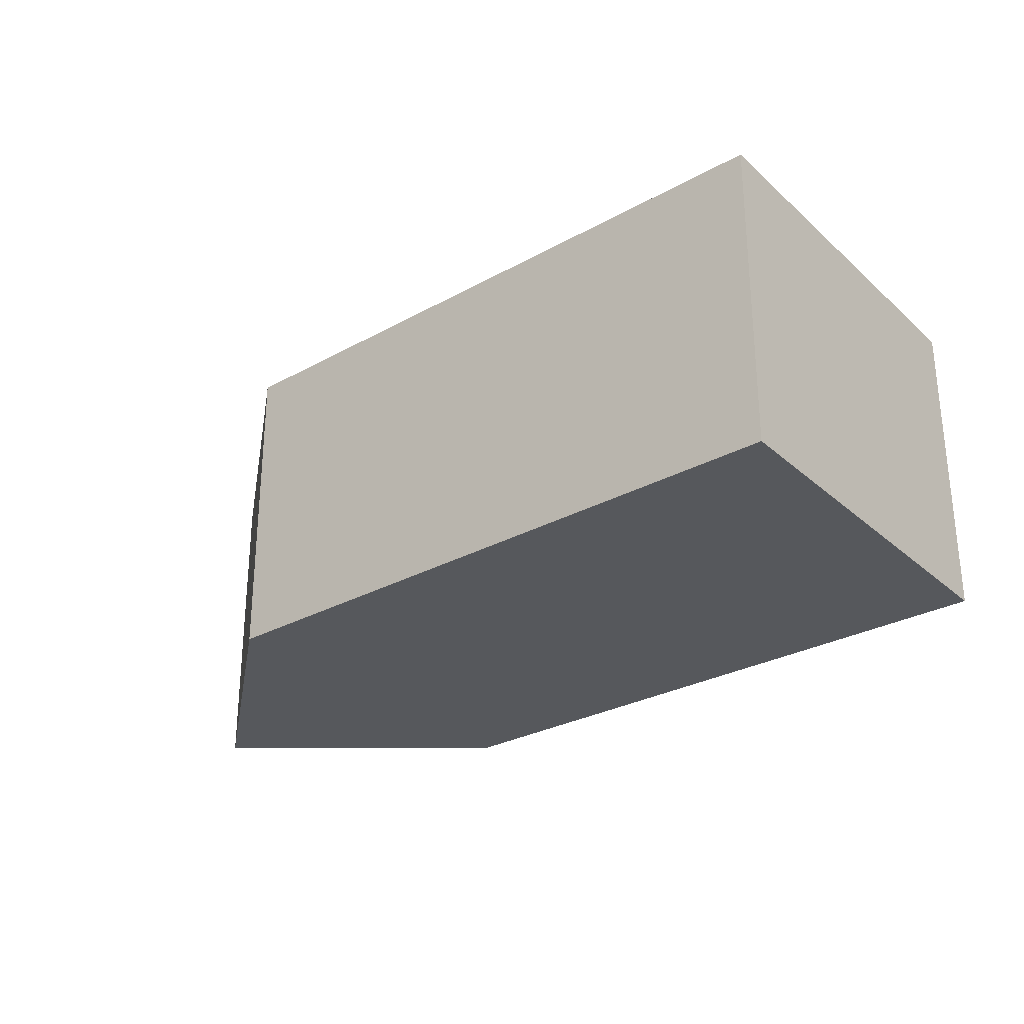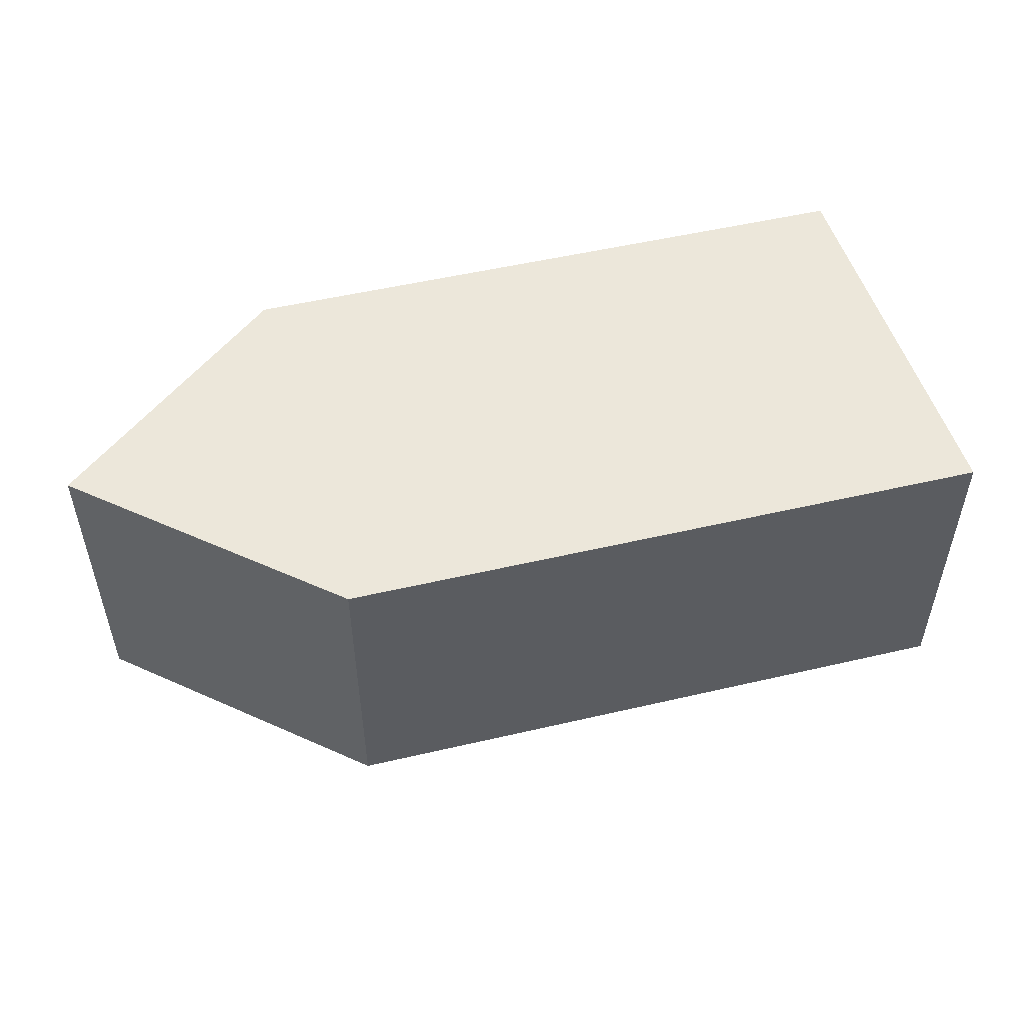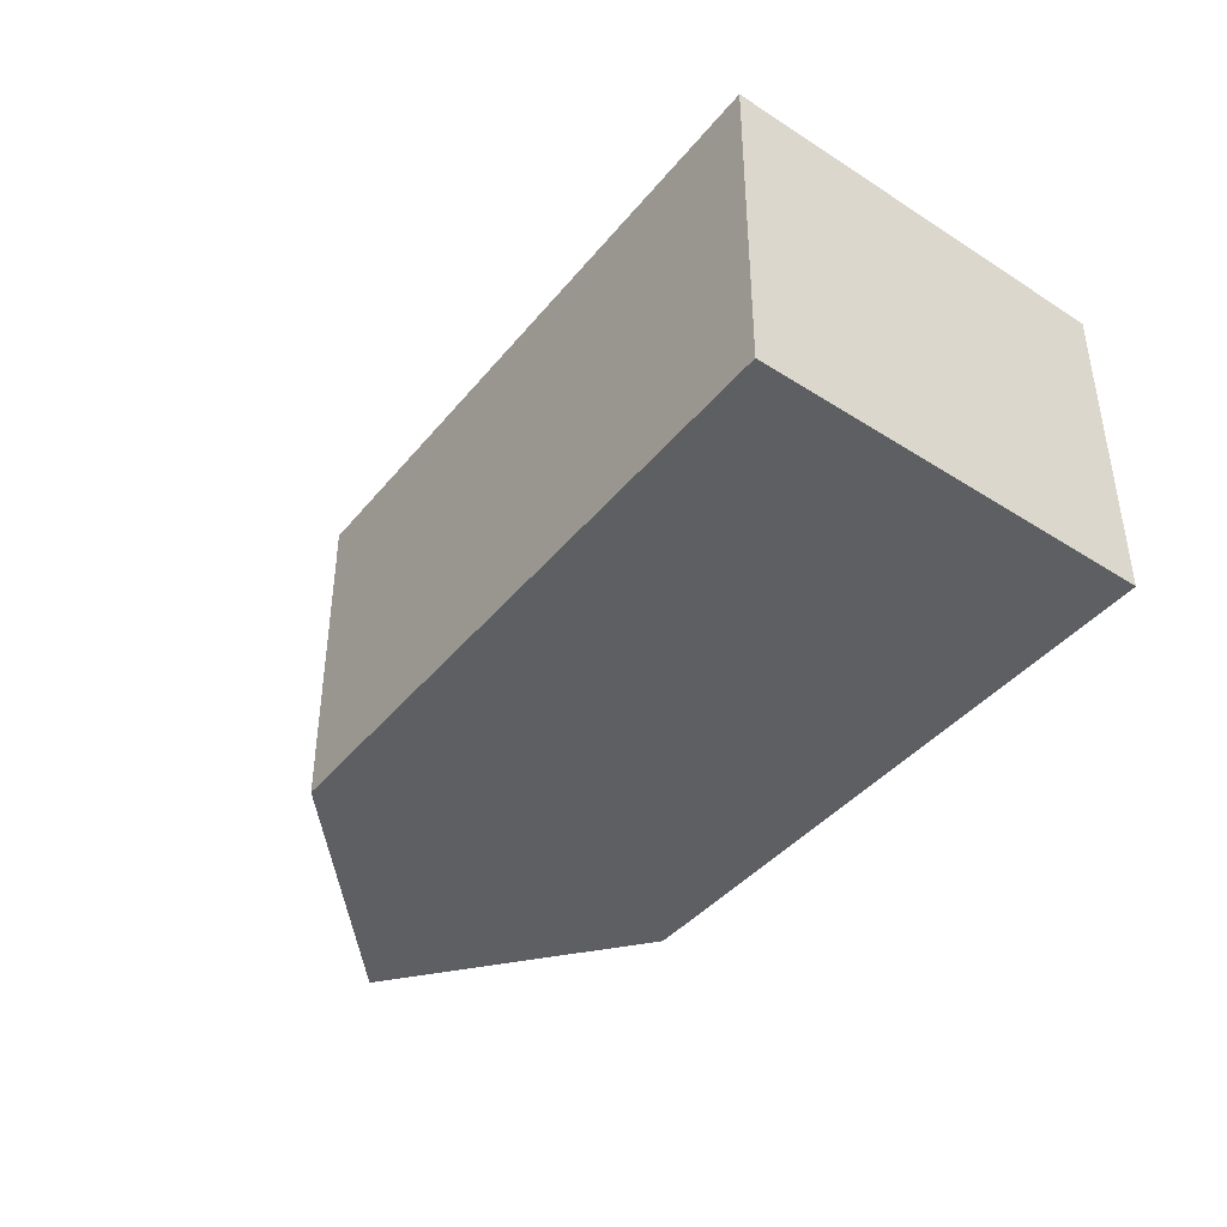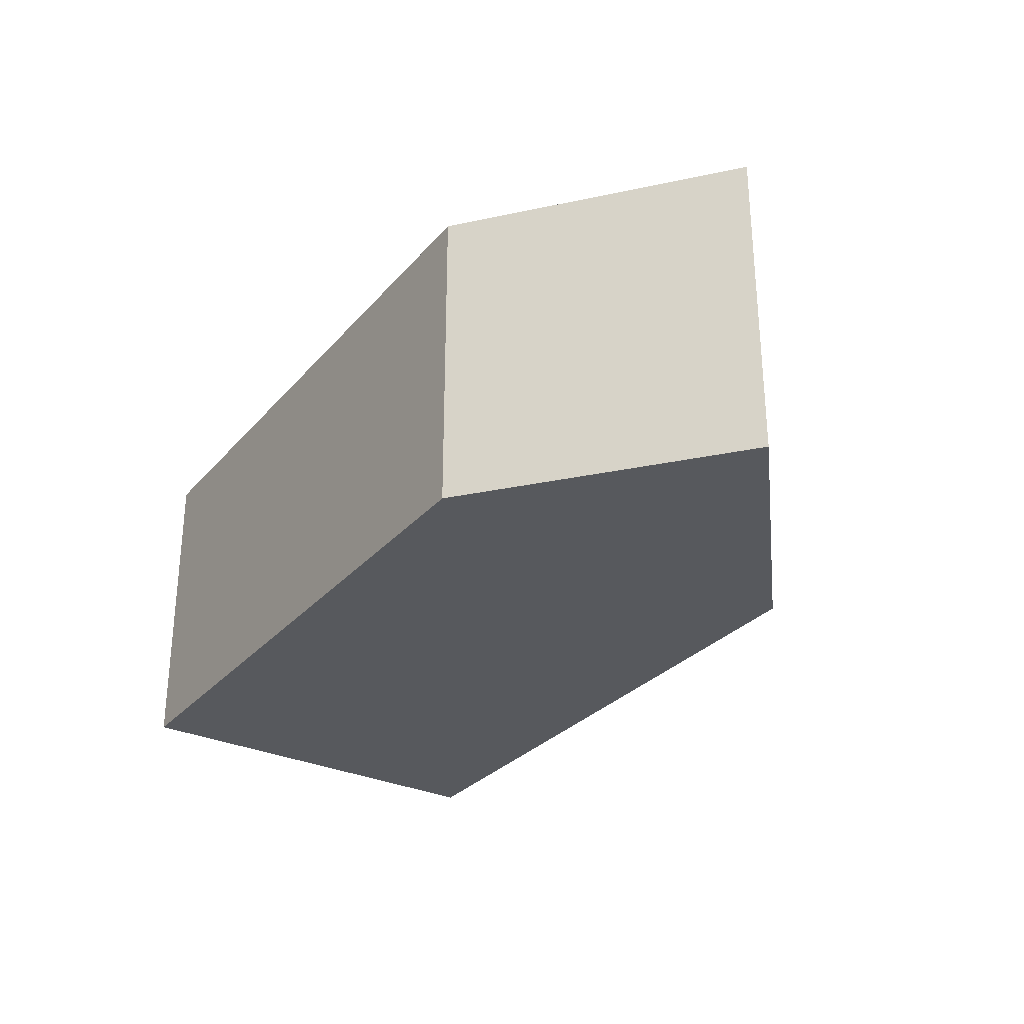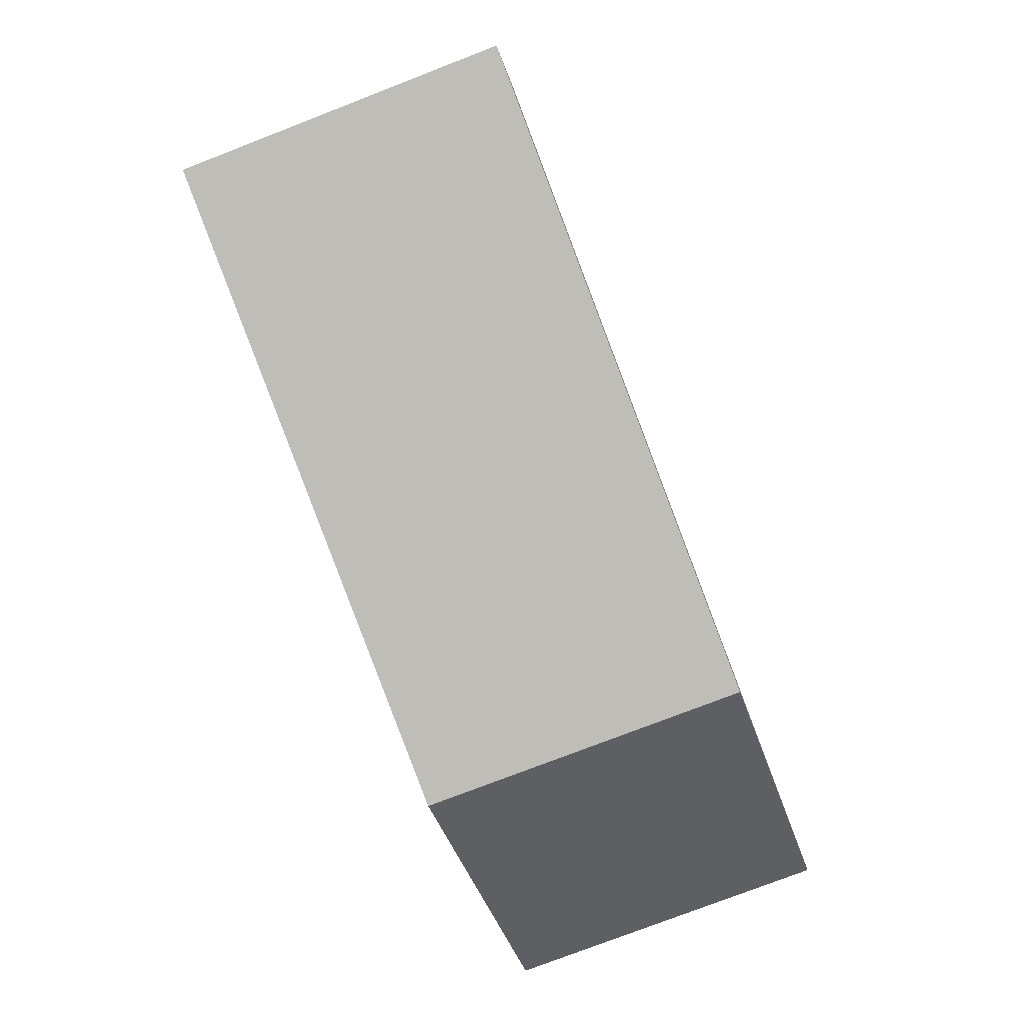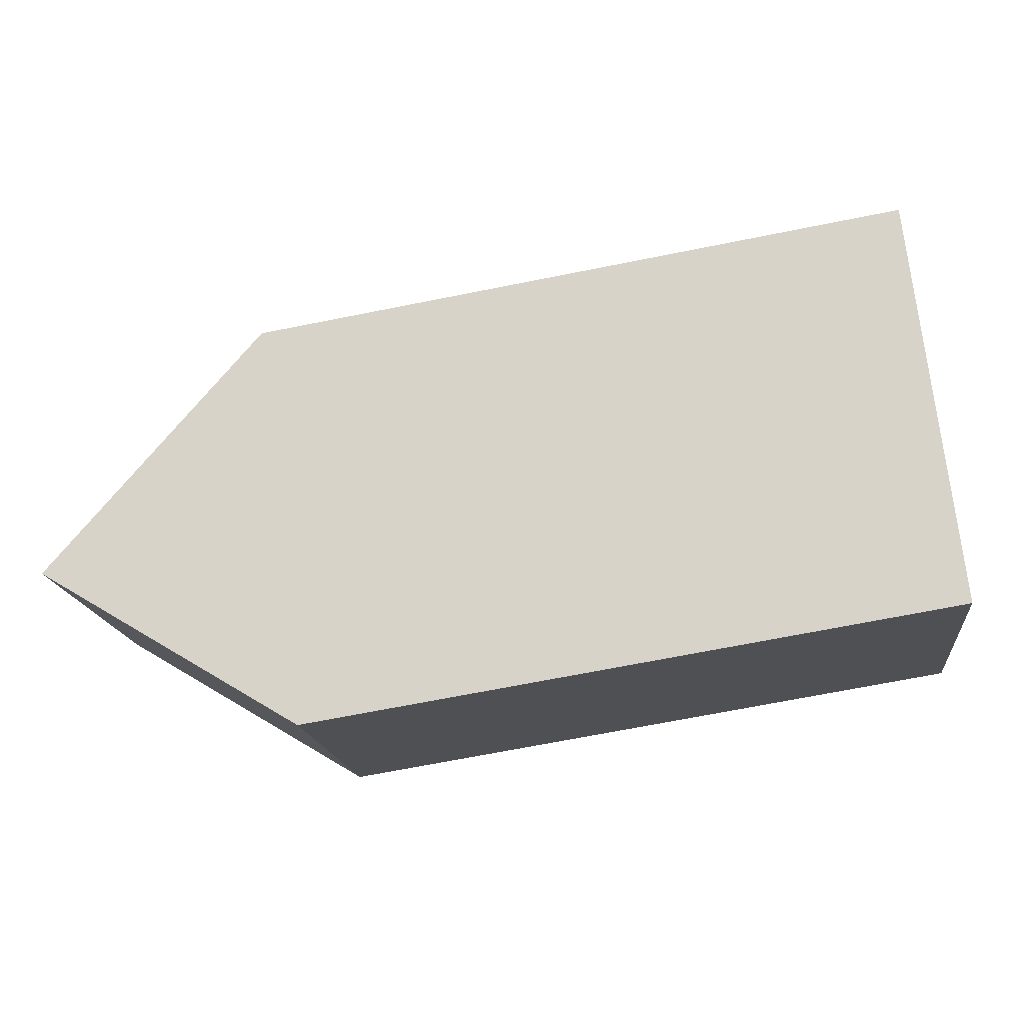
<metadata>
{"format":"obj","ext":"obj","renderer":"f3d","projection":"perspective","resolution":1024,"background":"white","views":[{"elev":-28.3,"azim":30.9,"up":"+Y"},{"elev":51.9,"azim":-23.2,"up":"+Y"},{"elev":-40.9,"azim":45.6,"up":"+Y"},{"elev":-29.3,"azim":-131.5,"up":"+Y"},{"elev":-77.5,"azim":111.1,"up":"+Z"},{"elev":-16.6,"azim":6.6,"up":"+Z"}]}
</metadata>
<code>
v  20.42 7.177 -1.264
v  4.833 7.177 5.567
v  19.39 7.177 7.882
v  5.957 7.177 -3.564
v  0.0001526 7.177 -0.0002272
v  5.957 2.182e-16 -3.564
v  0 0 0
v  20.42 7.737e-17 -1.263
v  19.39 -4.826e-16 7.882
v  4.833 -3.409e-16 5.567
g defaultobject
f 1 2 3
f 2 1 4
f 2 4 5
f 1 2 3
f 2 1 4
f 2 4 5
f 5 6 7
f 6 5 4
f 4 8 6
f 8 4 1
f 8 3 9
f 3 8 1
f 9 2 10
f 2 9 3
f 2 7 10
f 7 2 5
f 5 6 7
f 6 5 4
f 4 8 6
f 8 4 1
f 8 3 9
f 3 8 1
f 9 2 10
f 2 9 3
f 2 7 10
f 7 2 5
f 10 8 9
f 8 10 7
f 8 7 6
f 10 8 9
f 8 10 7
f 8 7 6

</code>
